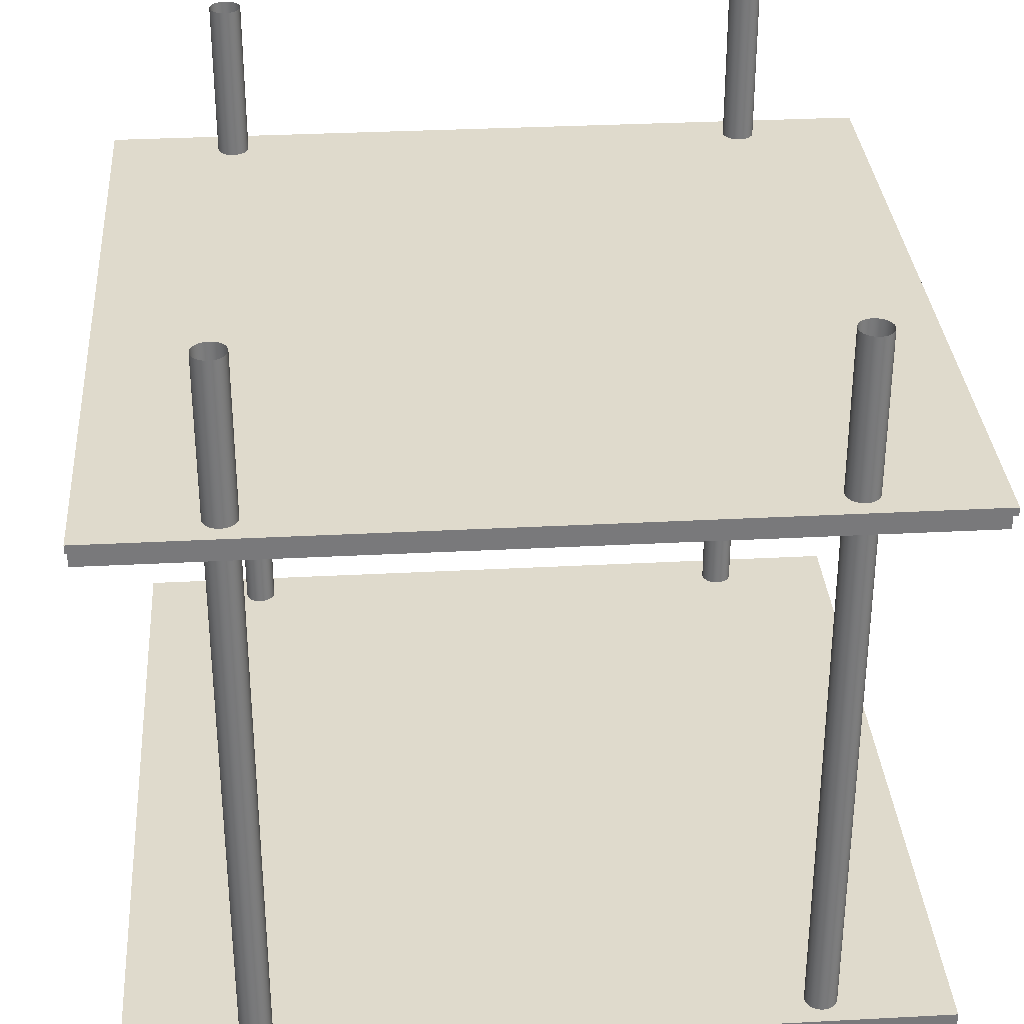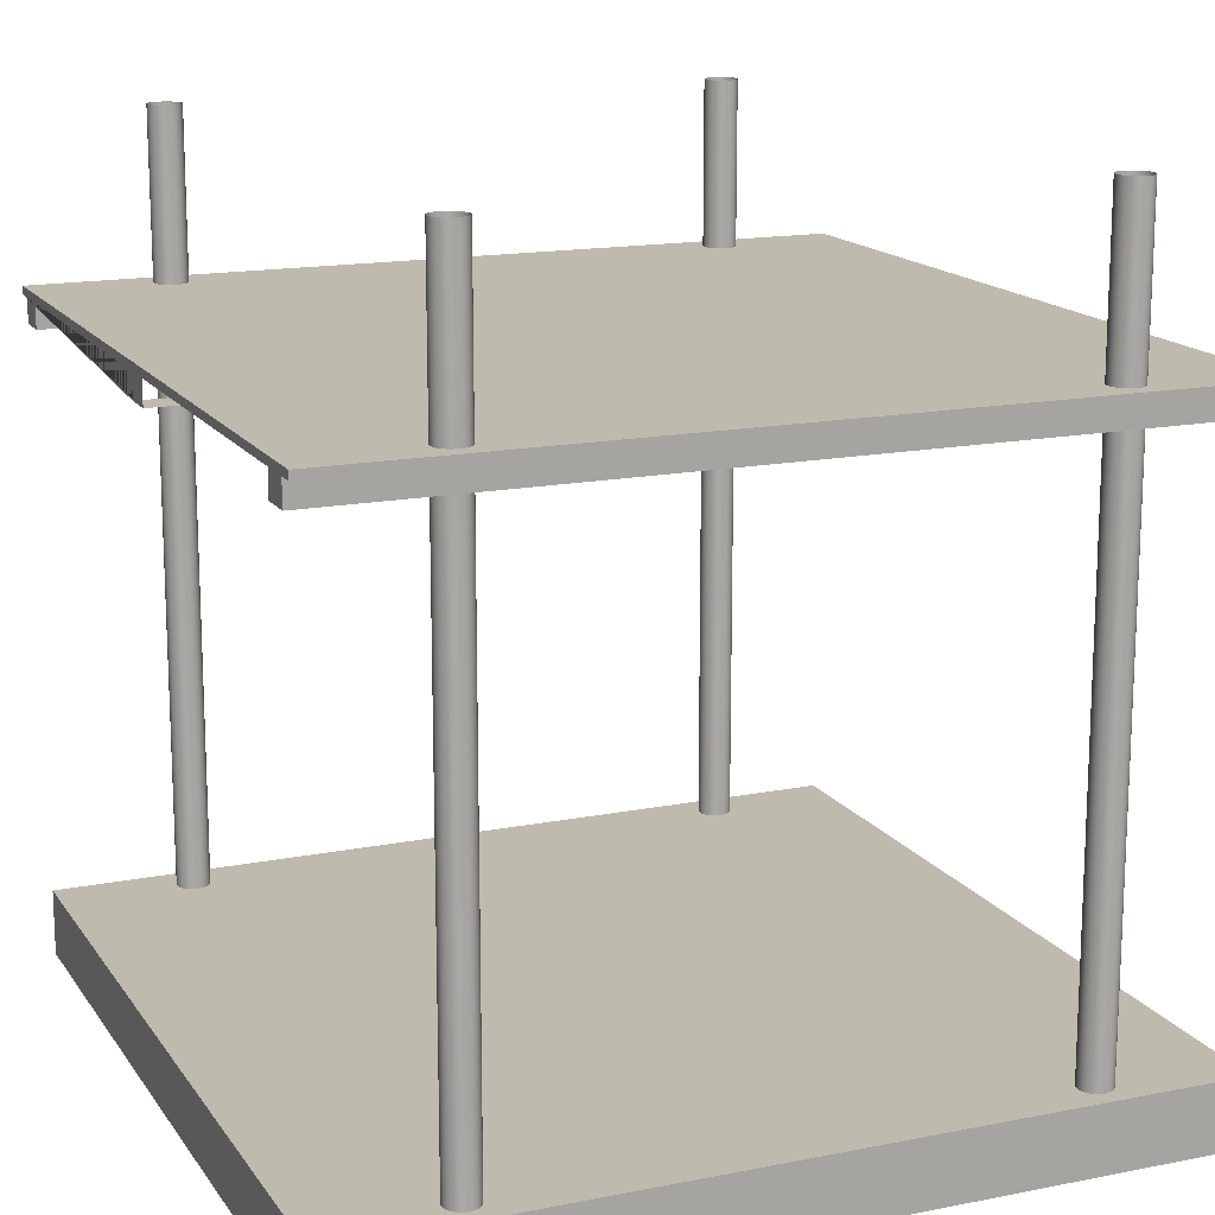
<metadata>
{"format":"obj","ext":"obj","renderer":"f3d","projection":"perspective","resolution":1024,"background":"white","views":[{"elev":32.5,"azim":-4.2,"up":"+Y"},{"elev":15.4,"azim":157.2,"up":"+Y"}]}
</metadata>
<code>
g Mesh1 Group2 Group1 Model
v 0.66 0.58 -0.88
v 0.66 0.52 -0.88
v 0.66 0.52 -0.04
v 0.66 0.58 -0.04
f 1 2 3 4
v 0.7 0.58 -0.88
v 0.7 0.52 -0.88
f 5 6 2 1
v 0.7 0.58 -0.04
v 0.7 0.52 -0.04
f 6 5 7 8
f 7 5 1 4
f 8 7 4 3
f 6 8 3 2
g Mesh2 Group3 Group1 Model
v -0.66 0.58 -0.04
v -0.66 0.52 -0.04
v -0.66 0.52 -0.88
v -0.66 0.58 -0.88
f 9 10 11 12
v -0.7 0.58 -0.04
v -0.7 0.52 -0.04
f 10 9 13 14
v -0.7 0.58 -0.88
f 9 12 15 13
v -0.7 0.52 -0.88
f 12 11 16 15
f 11 10 14 16
f 14 13 15 16
g Mesh3 Group4 Group1 Model
v 0.66 0.58 0.04
v 0.66 0.52 0.04
v 0.66 0.52 0.88
v 0.66 0.58 0.88
f 17 18 19 20
v 0.7 0.58 0.04
v 0.7 0.52 0.04
f 18 17 21 22
v 0.7 0.58 0.88
f 17 20 23 21
v 0.7 0.52 0.88
f 20 19 24 23
f 19 18 22 24
f 22 21 23 24
g Mesh4 Group5 Group1 Model
v -0.66 0.58 0.88
v -0.66 0.52 0.88
v -0.66 0.52 0.04
v -0.66 0.58 0.04
f 25 26 27 28
v -0.7 0.58 0.88
v -0.7 0.52 0.88
f 29 30 26 25
v -0.7 0.58 0.04
v -0.7 0.52 0.04
f 30 29 31 32
f 31 29 25 28
f 32 31 28 27
f 30 32 27 26
g Mesh5 Group1 Model
v -0.68 0.52 0.96
v -1 0.52 0.96
v -1 0.52 0.88
v -0.68 0.52 0.88
v -0.6904 0.52 0.8814
v -0.7 0.52 0.8854
v -0.7083 0.52 0.8917
v -0.7146 0.52 0.9
v -0.7186 0.52 0.9096
v -0.72 0.52 0.92
v -0.7186 0.52 0.9304
v -0.7146 0.52 0.94
v -0.7083 0.52 0.9483
v -0.7 0.52 0.9546
v -0.6904 0.52 0.9586
f 33 34 35 36 37 38 39 40 41 42 43 44 45 46 47
v 1 0.58 0.96
v -1 0.58 0.96
v 0.68 0.52 0.96
v 1 0.52 0.96
f 48 49 34 33 50 51
v 1 0.58 1
v -1 0.58 1
f 48 52 53 49
v 1 0.6 1
v 1 0.6 2.243e-14
v 1 0.58 2.243e-14
v 1 0.58 -0.04
v 1 0.52 -0.04
v 1 0.52 0.04
v 1 0.58 0.04
v 1 0.58 0.88
f 52 54 55 56 57 58 59 60 61 48
v -1 0.6 1
f 52 54 62 53
v -0.68 0.6 0.96
f 63 62 54
v -0.6904 0.6 0.9586
f 64 62 63
v -0.7 0.6 0.9546
f 65 62 64
v -0.7083 0.6 0.9483
f 66 62 65
v -0.7146 0.6 0.94
f 67 62 66
v -0.7186 0.6 0.9304
f 68 62 67
v -1 0.6 2.243e-14
f 62 68 69
v -1 0.6 -1
f 69 68 70
v -0.72 0.6 0.92
f 70 68 71
v -0.6696 0.6 0.8814
v -0.68 0.6 0.88
v -0.6904 0.6 0.8814
v -0.7 0.6 0.8854
v -0.7083 0.6 0.8917
v -0.7146 0.6 0.9
v -0.7186 0.6 0.9096
v -0.6696 0.6 0.9586
v -0.66 0.6 0.9546
v -0.6517 0.6 0.9483
v -0.6454 0.6 0.94
v -0.6414 0.6 0.9304
v -0.64 0.6 0.92
v -0.6414 0.6 0.9096
v -0.6454 0.6 0.9
v -0.6517 0.6 0.8917
v -0.66 0.6 0.8854
f 72 73 74 75 76 77 78 71 68 67 66 65 64 63 79 80 81 82 83 84 85 86 87 88
v -0.68 1 0.88
v -0.6696 1 0.8814
f 73 89 90 72
v -0.6904 1 0.8814
f 74 91 89 73
v -0.7 1 0.8854
f 75 92 91 74
v -0.7083 1 0.8917
f 76 93 92 75
v -0.7146 1 0.9
f 77 94 93 76
v -0.7186 1 0.9096
f 78 95 94 77
v -0.72 1 0.92
f 71 96 95 78
v -0.7186 1 0.9304
f 68 97 96 71
v -0.7146 1 0.94
f 67 98 97 68
v -0.7083 1 0.9483
f 66 99 98 67
v -0.7 1 0.9546
f 65 100 99 66
v -0.6904 1 0.9586
f 64 101 100 65
v -0.68 1 0.96
f 63 102 101 64
v -0.6696 1 0.9586
f 79 103 102 63
v -0.66 1 0.9546
f 80 104 103 79
v -0.6517 1 0.9483
f 81 105 104 80
v -0.6454 1 0.94
f 82 106 105 81
v -0.6414 1 0.9304
f 83 107 106 82
v -0.64 1 0.92
f 84 108 107 83
v -0.6414 1 0.9096
f 85 109 108 84
v -0.6454 1 0.9
f 86 110 109 85
v -0.6517 1 0.8917
f 87 111 110 86
v -0.66 1 0.8854
f 88 112 111 87
f 72 90 112 88
v -0.6696 0.6 -0.8814
f 113 72 88
v -0.68 0.6 -0.88
f 114 72 113
f 114 73 72
v -0.6904 0.6 -0.8814
f 115 73 114
f 115 74 73
v -0.7 0.6 -0.8854
f 116 74 115
f 116 75 74
v -0.7083 0.6 -0.8917
f 117 75 116
f 117 76 75
v -0.7146 0.6 -0.9
f 118 76 117
f 118 77 76
v -0.7186 0.6 -0.9096
f 119 77 118
f 119 78 77
v -0.72 0.6 -0.92
f 120 78 119
f 78 120 71
f 120 70 71
v -0.7186 0.6 -0.9304
f 121 70 120
v -0.7146 0.6 -0.94
f 122 70 121
v -0.7083 0.6 -0.9483
f 123 70 122
v -0.7 0.6 -0.9546
f 124 70 123
v -0.6904 0.6 -0.9586
f 125 70 124
v -0.68 0.6 -0.96
f 126 70 125
v 1 0.6 -1
f 70 126 127
v -0.6696 0.6 -0.9586
f 127 126 128
v -0.66 0.6 -0.8854
v -0.6517 0.6 -0.8917
v -0.6454 0.6 -0.9
v -0.6414 0.6 -0.9096
v -0.64 0.6 -0.92
v -0.6414 0.6 -0.9304
v -0.6454 0.6 -0.94
v -0.6517 0.6 -0.9483
v -0.66 0.6 -0.9546
f 114 113 129 130 131 132 133 134 135 136 137 128 126 125 124 123 122 121 120 119 118 117 116 115
v -0.6696 1 -0.8814
v -0.68 1 -0.88
f 113 138 139 114
v -0.66 1 -0.8854
f 129 140 138 113
v -0.6517 1 -0.8917
f 130 141 140 129
v -0.6454 1 -0.9
f 131 142 141 130
v -0.6414 1 -0.9096
f 132 143 142 131
v -0.64 1 -0.92
f 133 144 143 132
v -0.6414 1 -0.9304
f 134 145 144 133
v -0.6454 1 -0.94
f 135 146 145 134
v -0.6517 1 -0.9483
f 136 147 146 135
v -0.66 1 -0.9546
f 137 148 147 136
v -0.6696 1 -0.9586
f 128 149 148 137
v -0.68 1 -0.96
f 126 150 149 128
v -0.6904 1 -0.9586
f 125 151 150 126
v -0.7 1 -0.9546
f 124 152 151 125
v -0.7083 1 -0.9483
f 123 153 152 124
v -0.7146 1 -0.94
f 122 154 153 123
v -0.7186 1 -0.9304
f 121 155 154 122
v -0.72 1 -0.92
f 120 156 155 121
v -0.7186 1 -0.9096
f 119 157 156 120
v -0.7146 1 -0.9
f 118 158 157 119
v -0.7083 1 -0.8917
f 117 159 158 118
v -0.7 1 -0.8854
f 116 160 159 117
v -0.6904 1 -0.8814
f 115 161 160 116
f 114 139 161 115
f 127 128 137
f 127 137 136
f 127 136 135
f 127 135 134
f 127 134 133
v 0.68 0.6 -0.96
f 127 133 162
v 0.6696 0.6 -0.9586
f 162 133 163
v 0.66 0.6 -0.9546
f 163 133 164
v 0.6517 0.6 -0.9483
f 164 133 165
v 0.6454 0.6 -0.94
f 165 133 166
v 0.6414 0.6 -0.9304
f 166 133 167
v 0.64 0.6 -0.92
f 167 133 168
v 0.64 0.6 0.92
f 168 133 169
v 0.6414 0.6 0.9304
f 133 170 169
v 0.6454 0.6 0.94
f 133 171 170
f 84 171 133
v 0.6517 0.6 0.9483
f 84 172 171
v 0.66 0.6 0.9546
f 84 173 172
v 0.6696 0.6 0.9586
f 84 174 173
v 0.68 0.6 0.96
f 84 175 174
f 84 54 175
f 83 54 84
f 82 54 83
f 81 54 82
f 80 54 81
f 79 54 80
f 63 54 79
v 0.6904 0.6 0.9586
f 175 54 176
v 0.7 0.6 0.9546
f 176 54 177
v 0.7083 0.6 0.9483
f 177 54 178
v 0.7146 0.6 0.94
f 178 54 179
v 0.7186 0.6 0.9304
f 179 54 180
v 0.72 0.6 0.92
f 180 54 181
v 0.72 0.6 -0.92
f 181 54 182
f 127 182 54
v 0.7186 0.6 -0.9304
f 127 183 182
v 0.7146 0.6 -0.94
f 127 184 183
v 0.7083 0.6 -0.9483
f 127 185 184
v 0.7 0.6 -0.9546
f 127 186 185
v 0.6904 0.6 -0.9586
f 127 187 186
f 127 162 187
v 0.68 1 -0.96
v 0.6904 1 -0.9586
f 162 188 189 187
v 0.6696 1 -0.9586
f 163 190 188 162
v 0.66 1 -0.9546
f 164 191 190 163
v 0.6517 1 -0.9483
f 165 192 191 164
v 0.6454 1 -0.94
f 166 193 192 165
v 0.6414 1 -0.9304
f 167 194 193 166
v 0.64 1 -0.92
f 168 195 194 167
v 0.6414 0.6 -0.9096
v 0.6414 1 -0.9096
f 196 197 195 168
v 0.6454 0.6 -0.9
v 0.6454 1 -0.9
f 198 199 197 196
v 0.6517 0.6 -0.8917
v 0.6517 1 -0.8917
f 200 201 199 198
v 0.66 0.6 -0.8854
v 0.66 1 -0.8854
f 202 203 201 200
v 0.6696 0.6 -0.8814
v 0.6696 1 -0.8814
f 204 205 203 202
v 0.68 0.6 -0.88
v 0.68 1 -0.88
f 206 207 205 204
v 0.6904 0.6 -0.8814
v 0.6904 1 -0.8814
f 208 209 207 206
v 0.7 0.6 -0.8854
v 0.7 1 -0.8854
f 210 211 209 208
v 0.7083 0.6 -0.8917
v 0.7083 1 -0.8917
f 212 213 211 210
v 0.7146 0.6 -0.9
v 0.7146 1 -0.9
f 214 215 213 212
v 0.7186 0.6 -0.9096
v 0.7186 1 -0.9096
f 216 217 215 214
v 0.72 1 -0.92
f 182 218 217 216
v 0.7186 1 -0.9304
f 183 219 218 182
v 0.7146 1 -0.94
f 184 220 219 183
v 0.7083 1 -0.9483
f 185 221 220 184
v 0.7 1 -0.9546
f 186 222 221 185
f 187 189 222 186
f 204 206 208 210 212 214 216 182 183 184 185 186 187 162 163 164 165 166 167 168 196 198 200 202
v 0.68 0.6 0.88
f 204 223 206
v 0.6696 0.6 0.8814
f 204 224 223
f 202 224 204
v 0.66 0.6 0.8854
f 202 225 224
f 200 225 202
v 0.6517 0.6 0.8917
f 200 226 225
f 198 226 200
v 0.6454 0.6 0.9
f 198 227 226
f 196 227 198
v 0.6414 0.6 0.9096
f 196 228 227
f 168 228 196
f 228 168 169
v 0.7186 0.6 0.9096
v 0.7146 0.6 0.9
v 0.7083 0.6 0.8917
v 0.7 0.6 0.8854
v 0.6904 0.6 0.8814
f 223 224 225 226 227 228 169 170 171 172 173 174 175 176 177 178 179 180 181 229 230 231 232 233
v 0.6696 1 0.8814
v 0.68 1 0.88
f 224 234 235 223
v 0.66 1 0.8854
f 225 236 234 224
v 0.6517 1 0.8917
f 226 237 236 225
v 0.6454 1 0.9
f 227 238 237 226
v 0.6414 1 0.9096
f 228 239 238 227
v 0.64 1 0.92
f 169 240 239 228
v 0.6414 1 0.9304
f 170 241 240 169
v 0.6454 1 0.94
f 171 242 241 170
v 0.6517 1 0.9483
f 172 243 242 171
v 0.66 1 0.9546
f 173 244 243 172
v 0.6696 1 0.9586
f 174 245 244 173
v 0.68 1 0.96
f 175 246 245 174
v 0.6904 1 0.9586
f 176 247 246 175
v 0.7 1 0.9546
f 177 248 247 176
v 0.7083 1 0.9483
f 178 249 248 177
v 0.7146 1 0.94
f 179 250 249 178
v 0.7186 1 0.9304
f 180 251 250 179
v 0.72 1 0.92
f 181 252 251 180
v 0.7186 1 0.9096
f 229 253 252 181
v 0.7146 1 0.9
f 230 254 253 229
v 0.7083 1 0.8917
f 231 255 254 230
v 0.7 1 0.8854
f 232 256 255 231
v 0.6904 1 0.8814
f 233 257 256 232
f 223 235 257 233
f 206 223 233
f 206 233 208
f 208 233 232
f 208 232 210
f 210 232 231
f 210 231 212
f 212 231 230
f 212 230 214
f 214 230 229
f 214 229 216
f 216 229 181
f 216 181 182
f 127 54 55
v 1 0.58 -1
v 1 0.58 -0.96
v 1 0.58 -0.88
f 258 259 260 57 56 55 127
v -1 0.58 -0.88
v -1 0.58 -0.96
f 261 260 259 262
v -1 0.52 -0.88
v -0.68 0.52 -0.88
v 0.68 0.52 -0.88
v 1 0.52 -0.88
f 260 261 263 264 265 266
v -1 0.52 -0.96
f 267 262 261 263
v -0.68 0.52 -0.96
v 1 0.52 -0.96
v 0.68 0.52 -0.96
f 268 267 262 259 269 270
v -0.6904 0.52 -0.9586
v -0.7 0.52 -0.9546
v -0.7083 0.52 -0.9483
v -0.7146 0.52 -0.94
v -0.7186 0.52 -0.9304
v -0.72 0.52 -0.92
v -0.7186 0.52 -0.9096
v -0.7146 0.52 -0.9
v -0.7083 0.52 -0.8917
v -0.7 0.52 -0.8854
v -0.6904 0.52 -0.8814
f 264 263 267 268 271 272 273 274 275 276 277 278 279 280 281
v -0.6696 0.52 -0.8814
v -0.66 0.52 -0.8854
v -0.6517 0.52 -0.8917
v -0.6454 0.52 -0.9
v -0.6414 0.52 -0.9096
v -0.64 0.52 -0.92
v -0.6414 0.52 -0.9304
v -0.6454 0.52 -0.94
v -0.6517 0.52 -0.9483
v -0.66 0.52 -0.9546
v -0.6696 0.52 -0.9586
f 264 282 283 284 285 286 287 288 289 290 291 292 268 271 272 273 274 275 276 277 278 279 280 281
v 0.6696 0.52 -0.9586
v 0.66 0.52 -0.9546
v 0.6517 0.52 -0.9483
v 0.6454 0.52 -0.94
v 0.6414 0.52 -0.9304
v 0.64 0.52 -0.92
v 0.6414 0.52 -0.9096
v 0.6454 0.52 -0.9
v 0.6517 0.52 -0.8917
v 0.66 0.52 -0.8854
v 0.6696 0.52 -0.8814
f 265 264 282 283 284 285 286 287 288 289 290 291 292 268 270 293 294 295 296 297 298 299 300 301 302 303
v -0.68 -0.84 -0.88
v -0.6696 -0.84 -0.8814
f 304 305 282 264
v -0.6696 -0.84 0.8814
f 304 306 305
v -0.68 -0.84 0.88
f 304 307 306
v -0.6904 -0.84 -0.8814
f 308 307 304
v -0.6904 -0.84 0.8814
f 308 309 307
v -0.7 -0.84 -0.8854
f 310 309 308
v -0.7 -0.84 0.8854
f 310 311 309
v -0.7083 -0.84 -0.8917
f 312 311 310
v -0.7083 -0.84 0.8917
f 312 313 311
v -0.7146 -0.84 -0.9
f 314 313 312
v -0.7146 -0.84 0.9
f 314 315 313
v -0.7186 -0.84 -0.9096
f 316 315 314
v -0.7186 -0.84 0.9096
f 316 317 315
v -0.72 -0.84 -0.92
f 318 317 316
v -0.72 -0.84 0.92
f 317 318 319
v -1 -0.84 -1
f 318 320 319
v -0.7186 -0.84 -0.9304
f 321 320 318
v -0.7146 -0.84 -0.94
f 322 320 321
v -0.7083 -0.84 -0.9483
f 323 320 322
v -0.7 -0.84 -0.9546
f 324 320 323
v -0.6904 -0.84 -0.9586
f 325 320 324
v -0.68 -0.84 -0.96
f 326 320 325
v 1 -0.84 -1
f 320 326 327
v -0.6696 -0.84 -0.9586
f 327 326 328
v -0.66 -0.84 -0.8854
v -0.6517 -0.84 -0.8917
v -0.6454 -0.84 -0.9
v -0.6414 -0.84 -0.9096
v -0.64 -0.84 -0.92
v -0.6414 -0.84 -0.9304
v -0.6454 -0.84 -0.94
v -0.6517 -0.84 -0.9483
v -0.66 -0.84 -0.9546
f 304 305 329 330 331 332 333 334 335 336 337 328 326 325 324 323 322 321 318 316 314 312 310 308
v -0.66 -0.84 0.8854
f 305 338 329
f 305 306 338
v -0.6517 -0.84 0.8917
v -0.6454 -0.84 0.9
v -0.6414 -0.84 0.9096
v -0.64 -0.84 0.92
v -0.6414 -0.84 0.9304
v -0.6454 -0.84 0.94
v -0.6517 -0.84 0.9483
v -0.66 -0.84 0.9546
v -0.6696 -0.84 0.9586
v -0.68 -0.84 0.96
v -0.6904 -0.84 0.9586
v -0.7 -0.84 0.9546
v -0.7083 -0.84 0.9483
v -0.7146 -0.84 0.94
v -0.7186 -0.84 0.9304
f 307 306 338 339 340 341 342 343 344 345 346 347 348 349 350 351 352 353 319 317 315 313 311 309
v -0.6696 0.52 0.8814
f 306 307 36 354
f 307 309 37 36
f 309 311 38 37
f 311 313 39 38
f 313 315 40 39
f 315 317 41 40
f 317 319 42 41
f 319 353 43 42
f 320 353 319
v -1 -0.84 1
f 355 353 320
f 353 355 352
f 352 355 351
f 351 355 350
f 350 355 349
f 349 355 348
v 1 -0.84 1
f 348 355 356
v 1 -1 1
v -1 -1 1
f 357 356 355 358
v 1 -1 -1
f 357 356 327 359
v 0.72 -0.84 -0.92
f 327 360 356
v 0.7186 -0.84 -0.9304
f 327 361 360
v 0.7146 -0.84 -0.94
f 327 362 361
v 0.7083 -0.84 -0.9483
f 327 363 362
v 0.7 -0.84 -0.9546
f 327 364 363
v 0.6904 -0.84 -0.9586
f 327 365 364
v 0.68 -0.84 -0.96
f 327 366 365
f 327 333 366
f 327 334 333
f 327 335 334
f 327 336 335
f 327 337 336
f 327 328 337
f 337 328 292 291
f 328 326 268 292
f 326 325 271 268
f 325 324 272 271
f 324 323 273 272
f 323 322 274 273
f 322 321 275 274
f 321 318 276 275
f 318 316 277 276
f 316 314 278 277
f 314 312 279 278
f 312 310 280 279
f 310 308 281 280
f 308 304 264 281
f 336 337 291 290
f 335 336 290 289
f 334 335 289 288
f 333 334 288 287
f 332 333 287 286
f 332 342 333
f 332 341 342
f 331 341 332
f 331 340 341
f 330 340 331
f 330 339 340
f 329 339 330
f 329 338 339
v -0.66 0.52 0.8854
v -0.6517 0.52 0.8917
f 339 338 367 368
f 338 306 354 367
v -0.6696 0.52 0.9586
v -0.66 0.52 0.9546
v -0.6517 0.52 0.9483
v -0.6454 0.52 0.94
v -0.6414 0.52 0.9304
v -0.64 0.52 0.92
v -0.6414 0.52 0.9096
v -0.6454 0.52 0.9
f 354 36 37 38 39 40 41 42 43 44 45 46 47 33 369 370 371 372 373 374 375 376 368 367
v 0.68 0.52 0.88
v 0.6696 0.52 0.8814
v 0.66 0.52 0.8854
v 0.6517 0.52 0.8917
v 0.6454 0.52 0.9
v 0.6414 0.52 0.9096
v 0.64 0.52 0.92
v 0.6414 0.52 0.9304
v 0.6454 0.52 0.94
v 0.6517 0.52 0.9483
v 0.66 0.52 0.9546
v 0.6696 0.52 0.9586
f 354 36 377 378 379 380 381 382 383 384 385 386 387 388 50 33 369 370 371 372 373 374 375 376 368 367
v -1 0.58 0.88
v 1 0.52 0.88
f 389 61 390 377 36 35
f 49 48 61 389
f 48 61 390 51
v 0.6904 0.52 0.9586
v 0.7 0.52 0.9546
v 0.7083 0.52 0.9483
v 0.7146 0.52 0.94
v 0.7186 0.52 0.9304
v 0.72 0.52 0.92
v 0.7186 0.52 0.9096
v 0.7146 0.52 0.9
v 0.7083 0.52 0.8917
v 0.7 0.52 0.8854
v 0.6904 0.52 0.8814
f 377 390 51 50 391 392 393 394 395 396 397 398 399 400 401
f 377 378 379 380 381 382 383 384 385 386 387 388 50 391 392 393 394 395 396 397 398 399 400 401
v 0.68 -0.84 0.88
v 0.6696 -0.84 0.8814
f 402 403 378 377
v 0.6904 -0.84 0.8814
v 0.7 -0.84 0.8854
v 0.7083 -0.84 0.8917
v 0.7146 -0.84 0.9
v 0.7186 -0.84 0.9096
v 0.72 -0.84 0.92
v 0.7186 -0.84 0.9304
v 0.7146 -0.84 0.94
v 0.7083 -0.84 0.9483
v 0.7 -0.84 0.9546
v 0.6904 -0.84 0.9586
v 0.68 -0.84 0.96
v 0.6696 -0.84 0.9586
v 0.66 -0.84 0.9546
v 0.6517 -0.84 0.9483
v 0.6454 -0.84 0.94
v 0.6414 -0.84 0.9304
v 0.64 -0.84 0.92
v 0.6414 -0.84 0.9096
v 0.6454 -0.84 0.9
v 0.6517 -0.84 0.8917
v 0.66 -0.84 0.8854
f 403 402 404 405 406 407 408 409 410 411 412 413 414 415 416 417 418 419 420 421 422 423 424 425
v 0.6696 -0.84 -0.8814
f 426 403 402
v 0.66 -0.84 -0.8854
f 427 403 426
f 427 425 403
v 0.6517 -0.84 -0.8917
f 428 425 427
f 428 424 425
v 0.6454 -0.84 -0.9
f 429 424 428
f 429 423 424
v 0.6414 -0.84 -0.9096
f 430 423 429
f 430 422 423
v 0.64 -0.84 -0.92
f 431 422 430
f 422 431 421
f 431 333 421
v 0.6414 -0.84 -0.9304
f 432 333 431
v 0.6454 -0.84 -0.94
f 433 333 432
v 0.6517 -0.84 -0.9483
f 434 333 433
v 0.66 -0.84 -0.9546
f 435 333 434
v 0.6696 -0.84 -0.9586
f 436 333 435
f 366 333 436
v 0.68 -0.84 -0.88
v 0.7186 -0.84 -0.9096
v 0.7146 -0.84 -0.9
v 0.7083 -0.84 -0.8917
v 0.7 -0.84 -0.8854
v 0.6904 -0.84 -0.8814
f 437 426 427 428 429 430 431 432 433 434 435 436 366 365 364 363 362 361 360 438 439 440 441 442
f 426 437 265 303
f 426 402 437
f 437 402 404
f 404 402 377 401
f 405 404 401 400
f 442 404 405
f 437 404 442
v 0.6904 0.52 -0.8814
f 437 442 443 265
v 0.7 0.52 -0.8854
f 442 441 444 443
f 442 405 441
f 441 405 406
f 406 405 400 399
f 407 406 399 398
f 440 406 407
f 441 406 440
v 0.7083 0.52 -0.8917
f 441 440 445 444
v 0.7146 0.52 -0.9
f 440 439 446 445
f 440 407 439
f 439 407 408
f 408 407 398 397
f 409 408 397 396
f 438 408 409
f 439 408 438
v 0.7186 0.52 -0.9096
f 439 438 447 446
v 0.72 0.52 -0.92
f 438 360 448 447
f 438 409 360
f 409 356 360
f 410 356 409
f 411 356 410
f 412 356 411
f 413 356 412
f 414 356 413
f 415 356 414
f 342 356 415
f 343 356 342
f 344 356 343
f 345 356 344
f 346 356 345
f 347 356 346
f 348 356 347
f 348 347 369 33
f 347 346 370 369
f 346 345 371 370
f 345 344 372 371
f 344 343 373 372
f 343 342 374 373
f 342 341 375 374
f 341 340 376 375
f 340 339 368 376
f 349 348 33 47
f 350 349 47 46
f 351 350 46 45
f 352 351 45 44
f 353 352 44 43
f 342 415 416
f 416 415 50 388
f 415 414 391 50
f 414 413 392 391
f 413 412 393 392
f 412 411 394 393
f 411 410 395 394
f 410 409 396 395
f 417 416 388 387
f 342 416 417
f 342 417 418
f 418 417 387 386
f 419 418 386 385
f 342 418 419
f 342 419 333
f 333 419 420
f 420 419 385 384
f 421 420 384 383
f 333 420 421
f 422 421 383 382
f 423 422 382 381
f 424 423 381 380
f 425 424 380 379
f 403 425 379 378
v 0.7186 0.52 -0.9304
f 360 361 449 448
v 0.7146 0.52 -0.94
f 361 362 450 449
v 0.7083 0.52 -0.9483
f 362 363 451 450
v 0.7 0.52 -0.9546
f 363 364 452 451
v 0.6904 0.52 -0.9586
f 364 365 453 452
f 365 366 270 453
f 366 436 293 270
f 436 435 294 293
f 435 434 295 294
f 434 433 296 295
f 433 432 297 296
f 432 431 298 297
f 431 430 299 298
f 430 429 300 299
f 429 428 301 300
f 428 427 302 301
f 427 426 303 302
f 443 265 303 302 301 300 299 298 297 296 295 294 293 270 453 452 451 450 449 448 447 446 445 444
f 270 269 266 265 443 444 445 446 447 448 449 450 451 452 453
f 266 260 259 269
v -1 0.52 -0.04
v -1 0.58 -0.04
v -1 0.58 2.243e-14
v -1 0.58 0.04
v -1 0.52 0.04
f 454 455 456 69 62 53 49 389 457 458
v -1 0.58 -1
f 455 261 262 459 70 69 456
f 70 459 258 127
f 35 389 49 34
f 59 458 454 58
f 329 330 284 283
f 330 331 285 284
f 331 332 286 285
f 305 329 283 282
v -1 -1 -1
f 359 327 320 460
f 460 320 355 358
f 358 460 359 357
f 132 84 133
f 132 85 84
f 131 85 132
f 131 86 85
f 130 86 131
f 130 87 86
f 129 87 130
f 129 88 87
f 113 88 129

</code>
